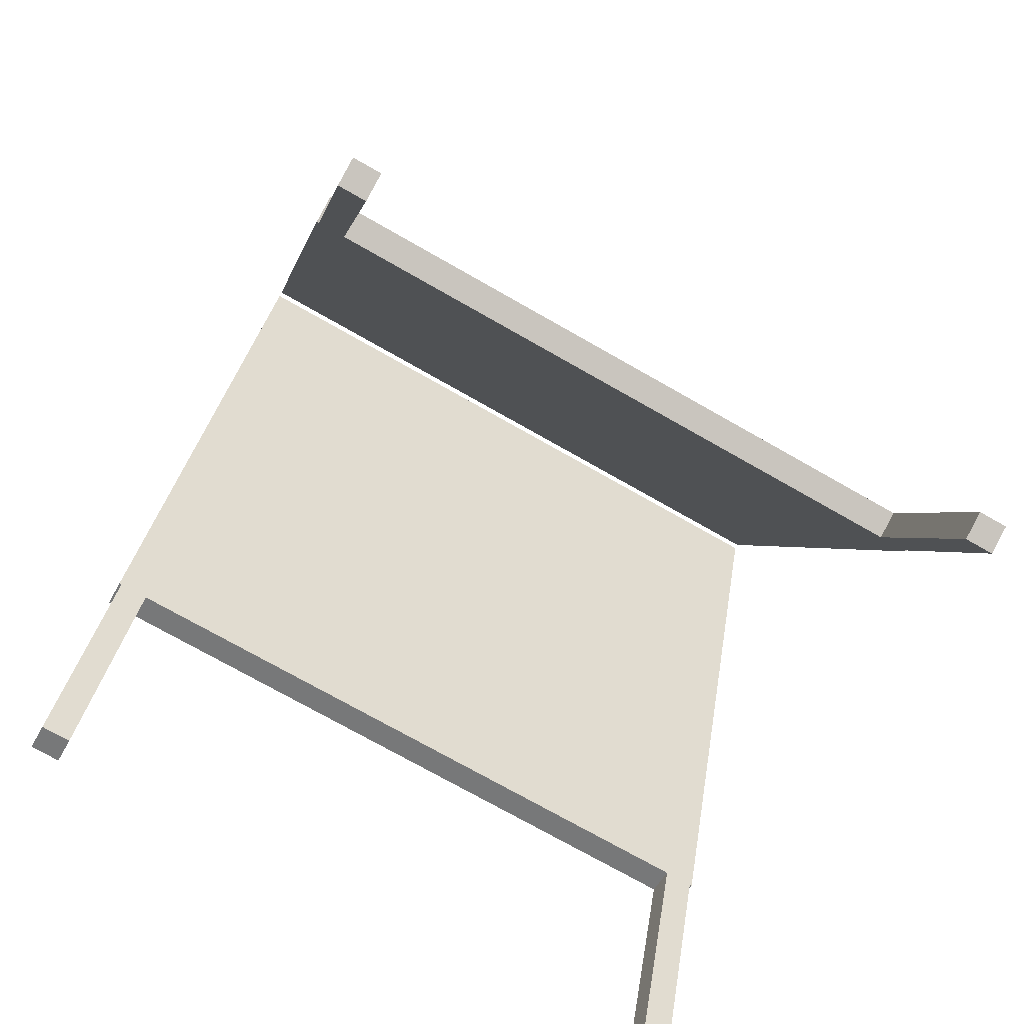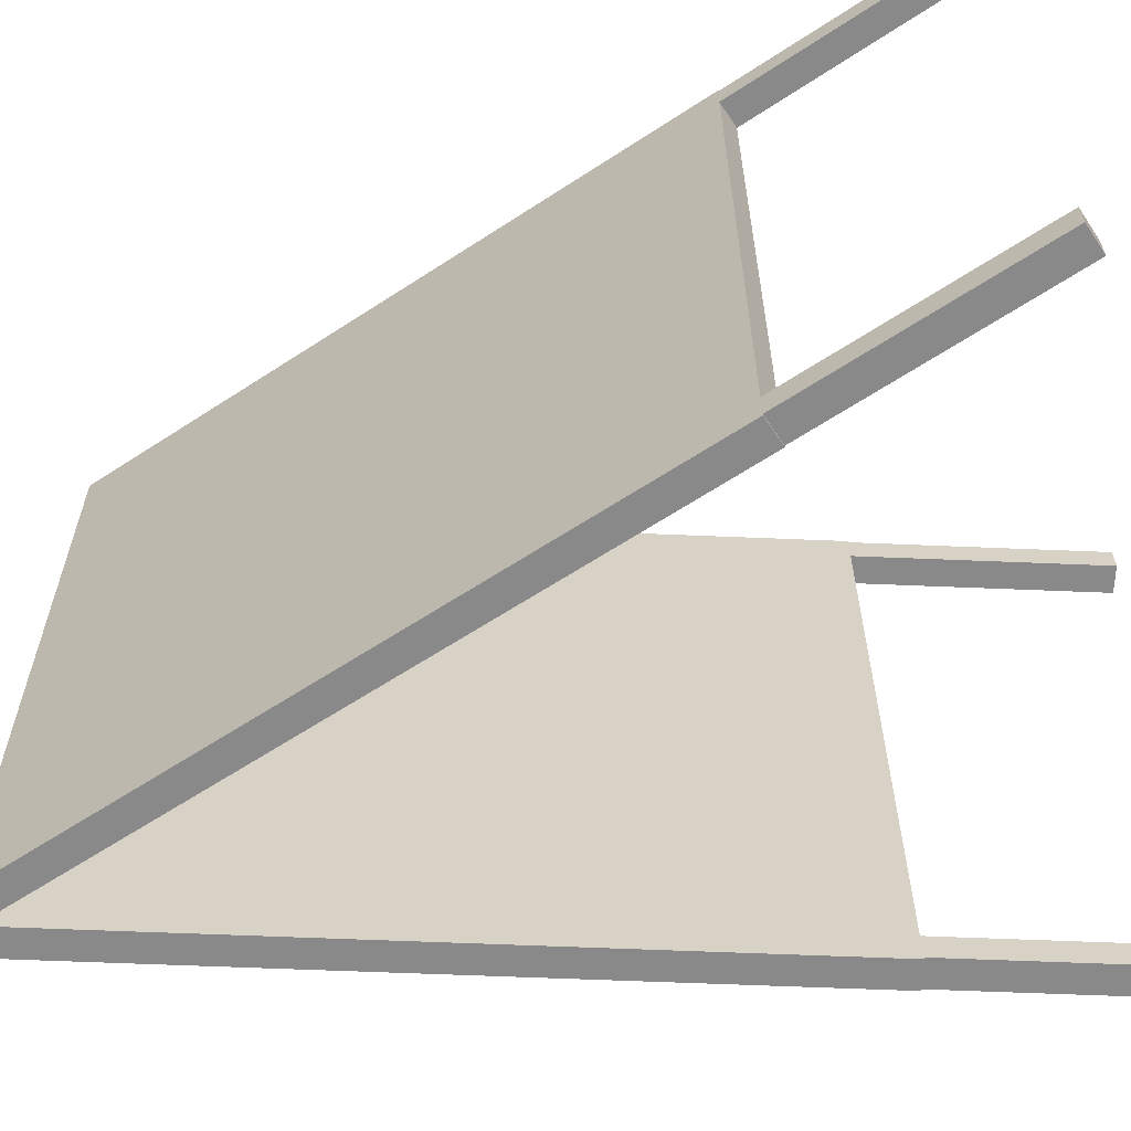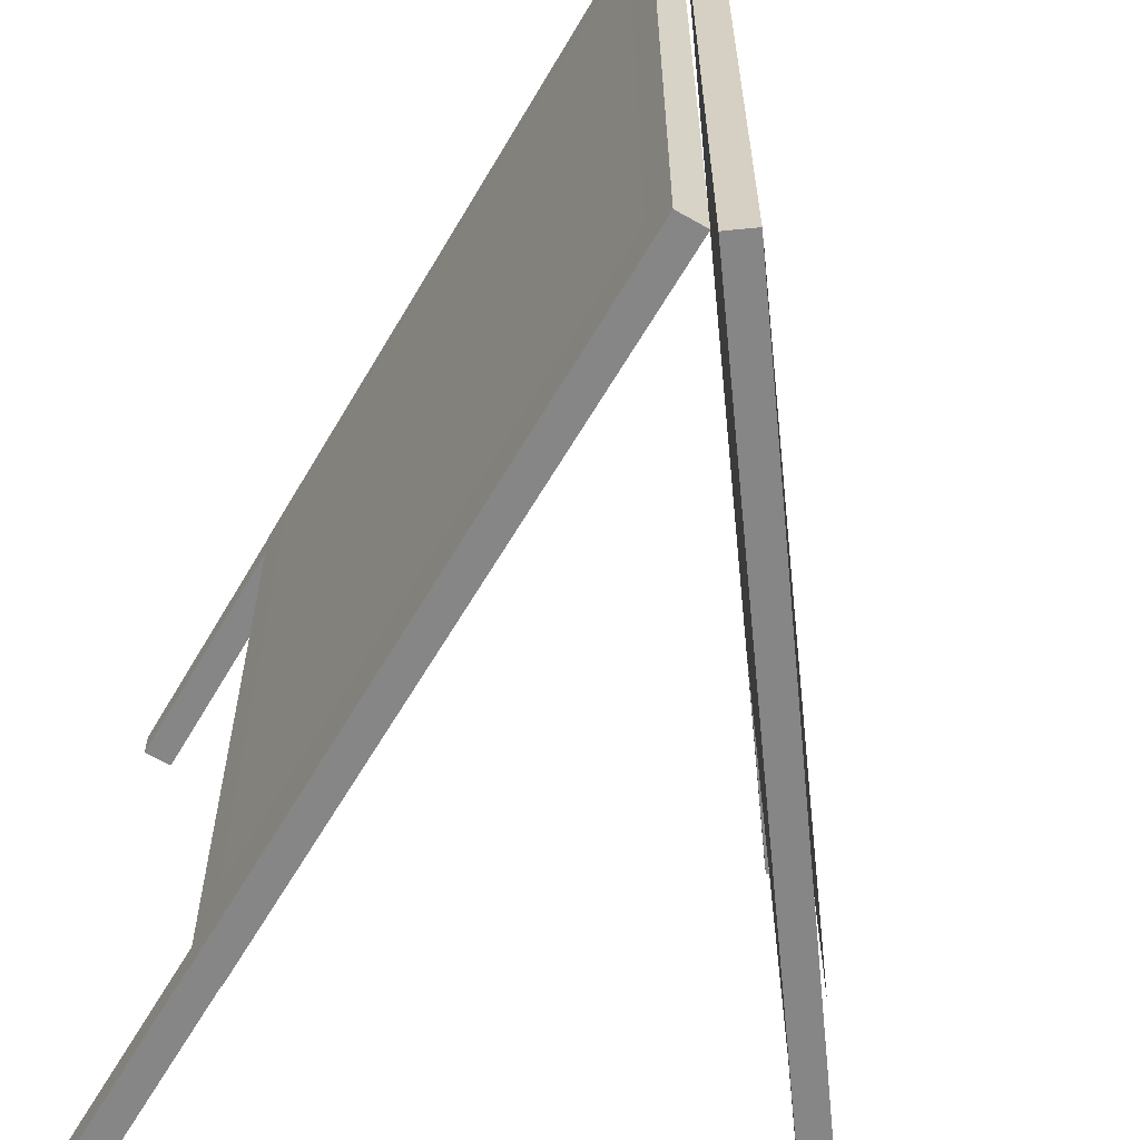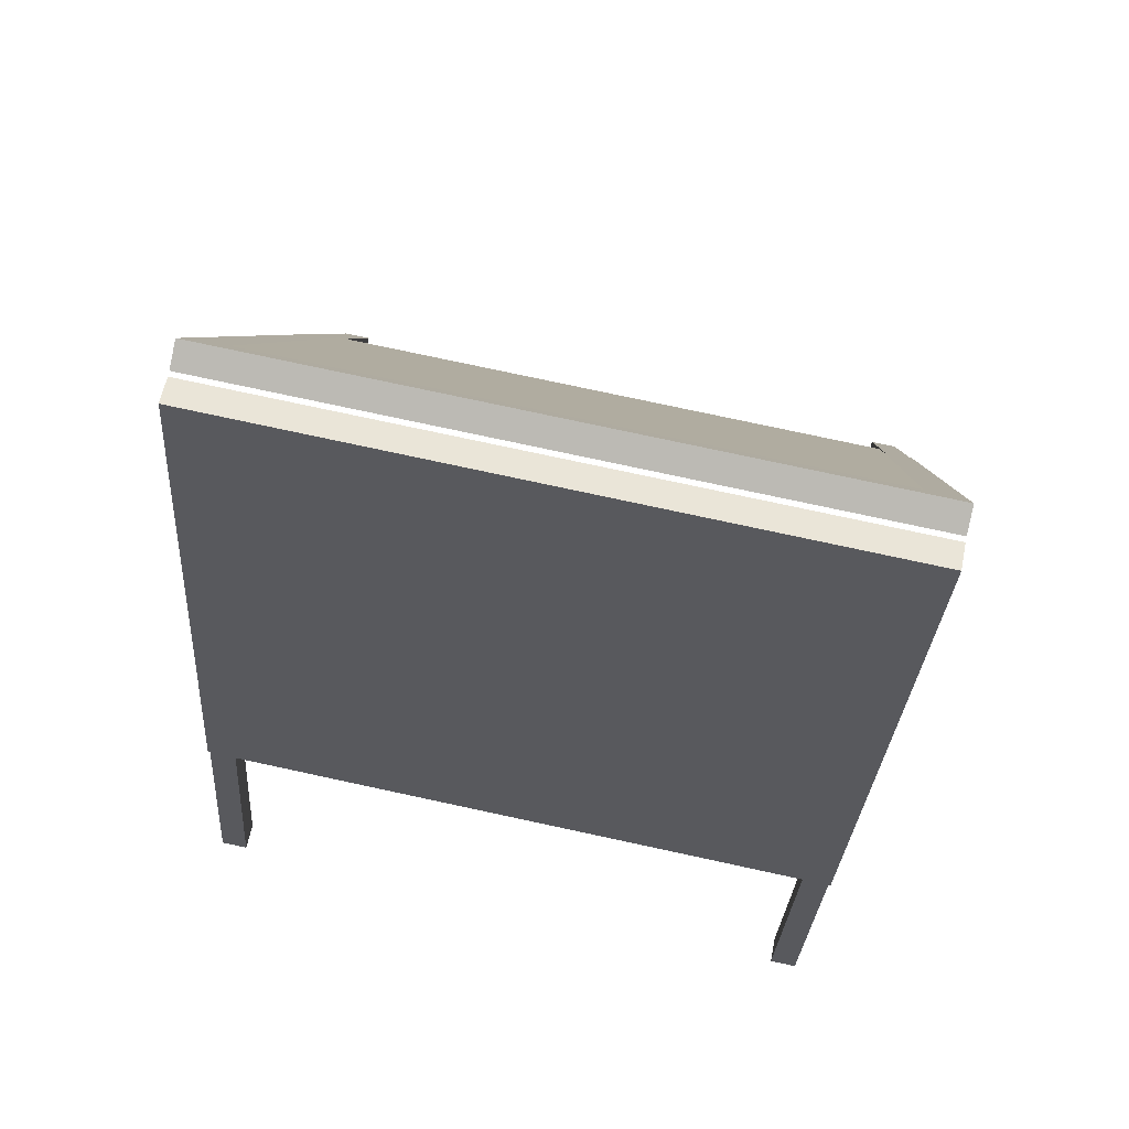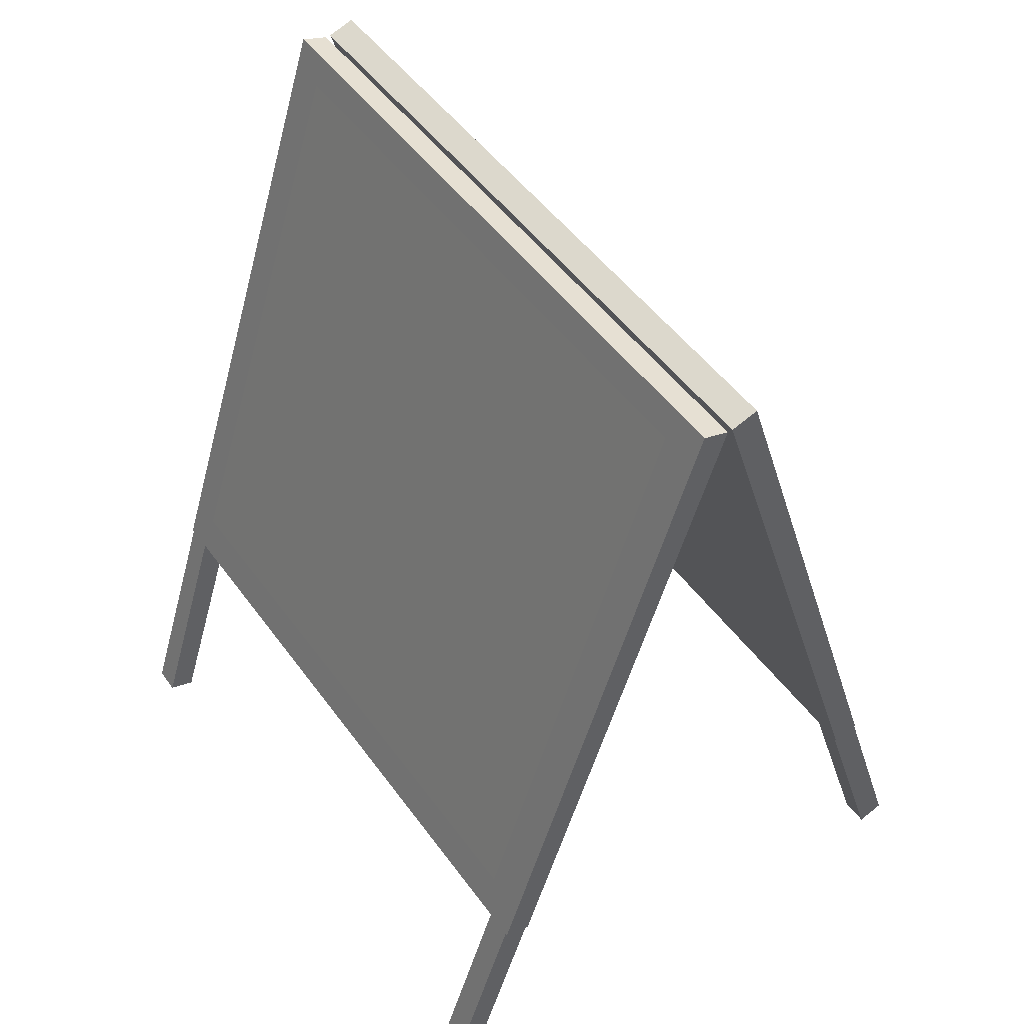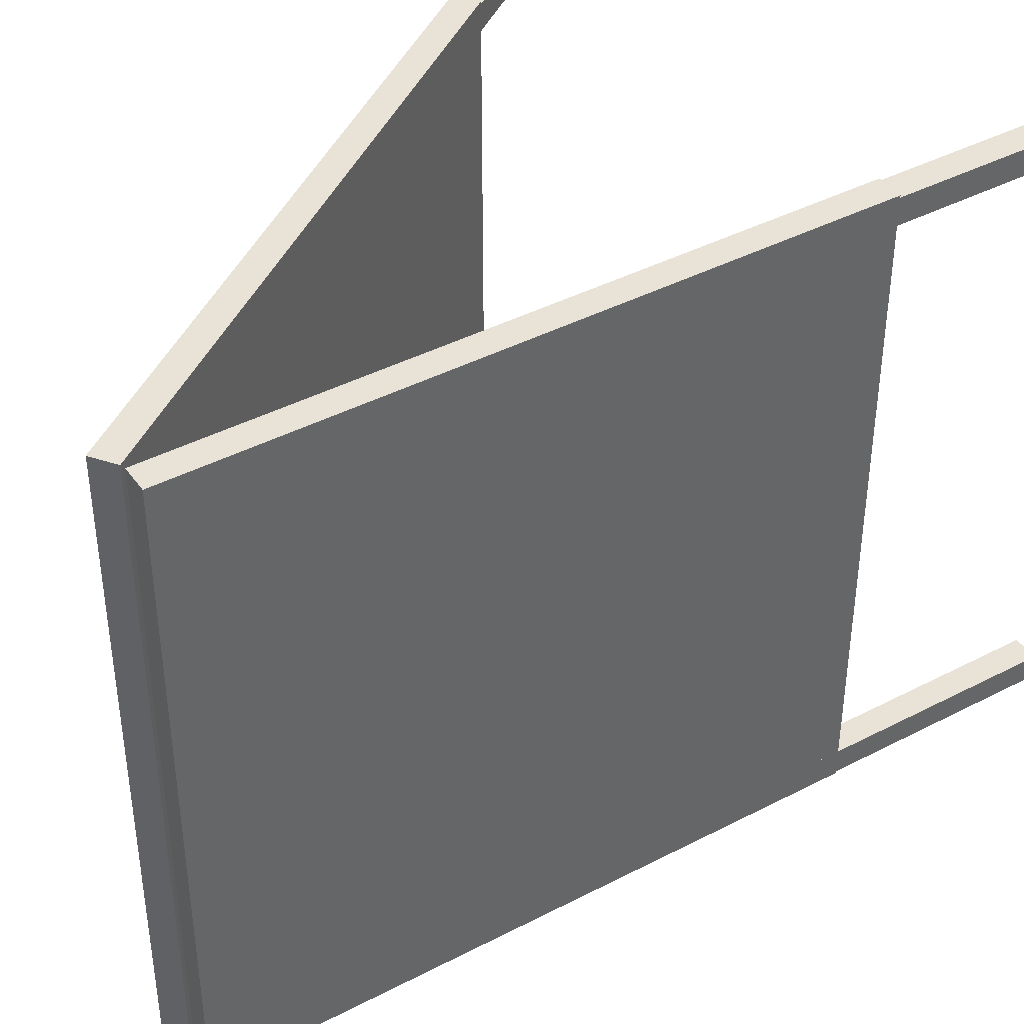
<metadata>
{"format":"obj","ext":"obj","renderer":"f3d","projection":"perspective","resolution":1024,"background":"white","views":[{"elev":-74.5,"azim":-119.6,"up":"+Y"},{"elev":-63.0,"azim":-74.4,"up":"+Z"},{"elev":-62.0,"azim":167.8,"up":"+Z"},{"elev":78.0,"azim":102.1,"up":"+Y"},{"elev":49.3,"azim":145.6,"up":"+Y"},{"elev":41.6,"azim":-140.1,"up":"+Z"}]}
</metadata>
<code>
o Cartel_Cube.005
v -0.3925 0.5535 0.6195
v -0.5766 -0.01302 0.6195
v -0.3925 0.5535 0.6754
v -0.5766 -0.01302 0.6754
v -0.4456 0.5708 0.6195
v -0.6297 0.004243 0.6195
v -0.4456 0.5708 0.6754
v -0.6297 0.004243 0.6754
v -0.005175 1.746 -0.68
v -0.4254 0.4522 -0.68
v -0.005175 1.746 0.68
v -0.4254 0.4522 0.68
v -0.05829 1.763 -0.68
v -0.4786 0.4694 -0.68
v -0.05829 1.763 0.68
v -0.4786 0.4694 0.68
v -0.3925 0.5535 -0.6754
v -0.5766 -0.01302 -0.6754
v -0.3925 0.5535 -0.6195
v -0.5766 -0.01302 -0.6195
v -0.4456 0.5708 -0.6754
v -0.6297 0.004243 -0.6754
v -0.4456 0.5708 -0.6195
v -0.6297 0.004243 -0.6195
v 0.4456 0.5708 -0.6754
v 0.6297 0.004243 -0.6754
v 0.4456 0.5708 -0.6195
v 0.6297 0.004243 -0.6195
v 0.3925 0.5535 -0.6754
v 0.5766 -0.01302 -0.6754
v 0.3925 0.5535 -0.6195
v 0.5766 -0.01302 -0.6195
v 0.05829 1.763 -0.68
v 0.4786 0.4694 -0.68
v 0.05829 1.763 0.68
v 0.4786 0.4694 0.68
v 0.005175 1.746 -0.68
v 0.4254 0.4522 -0.68
v 0.005175 1.746 0.68
v 0.4254 0.4522 0.68
v 0.4456 0.5708 0.6195
v 0.6297 0.004243 0.6195
v 0.4456 0.5708 0.6754
v 0.6297 0.004243 0.6754
v 0.3925 0.5535 0.6195
v 0.5766 -0.01302 0.6195
v 0.3925 0.5535 0.6754
v 0.5766 -0.01302 0.6754
f 1 5 7 3
f 4 3 7 8
f 8 7 5 6
f 6 2 4 8
f 2 1 3 4
f 6 5 1 2
f 9 13 15 11
f 12 11 15 16
f 16 15 13 14
f 14 10 12 16
f 10 9 11 12
f 14 13 9 10
f 17 21 23 19
f 20 19 23 24
f 24 23 21 22
f 22 18 20 24
f 18 17 19 20
f 22 21 17 18
f 25 29 31 27
f 28 27 31 32
f 32 31 29 30
f 30 26 28 32
f 26 25 27 28
f 30 29 25 26
f 33 37 39 35
f 36 35 39 40
f 40 39 37 38
f 38 34 36 40
f 34 33 35 36
f 38 37 33 34
f 41 45 47 43
f 44 43 47 48
f 48 47 45 46
f 46 42 44 48
f 42 41 43 44
f 46 45 41 42
o Papel_Plano
v -0.07987 1.705 0.6
v -0.4568 0.5653 0.6
v -0.07987 1.705 -0.6
v -0.4568 0.5653 -0.6
f 49 50 52 51
o Papel.001_Plano.002
v 0.4568 0.5653 0.6
v 0.07987 1.705 0.6
v 0.4568 0.5653 -0.6
v 0.07987 1.705 -0.6
f 53 54 56 55

</code>
